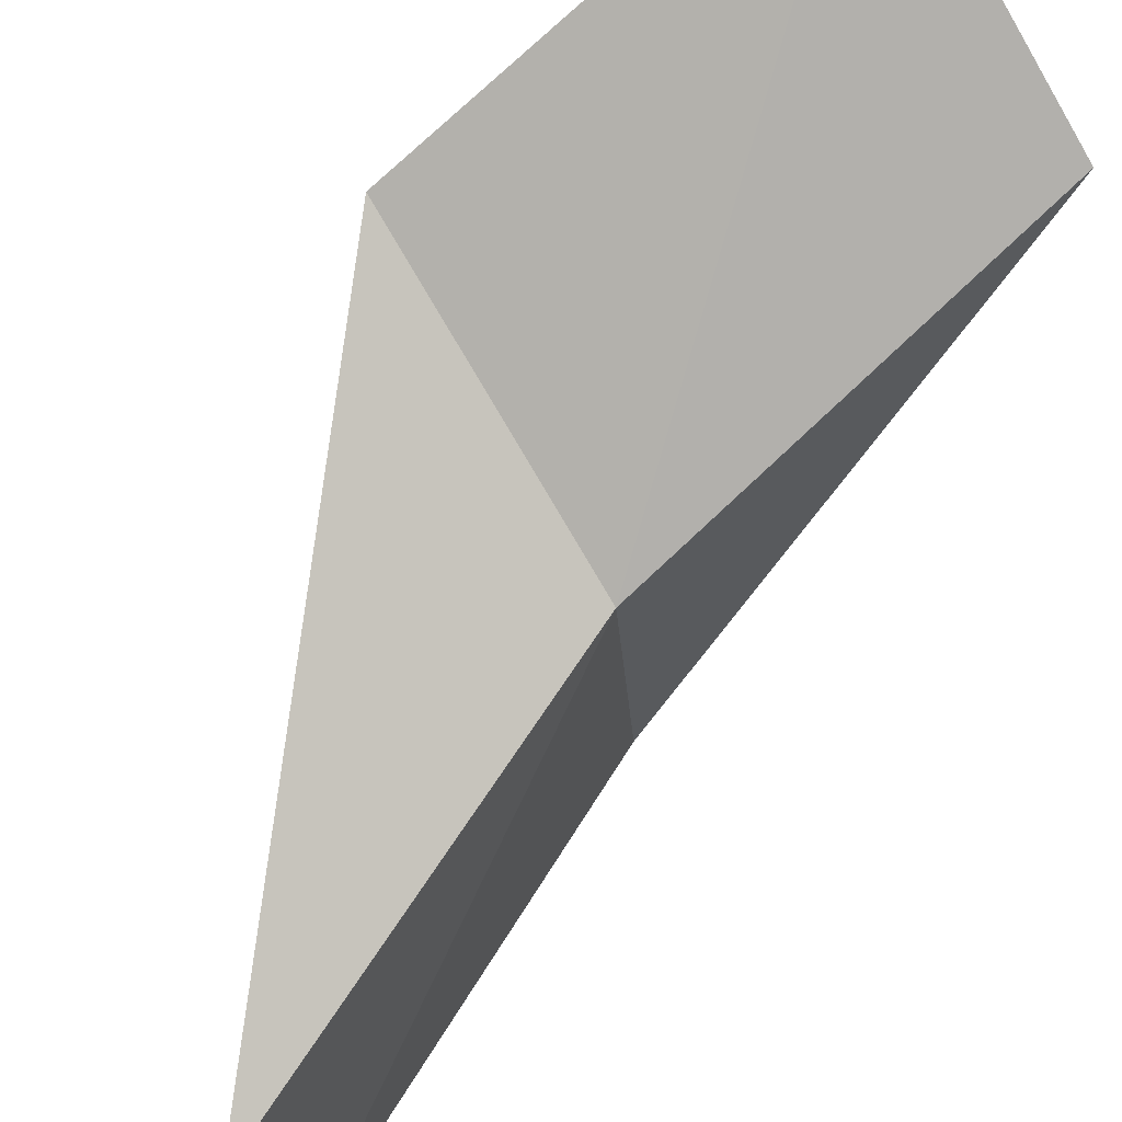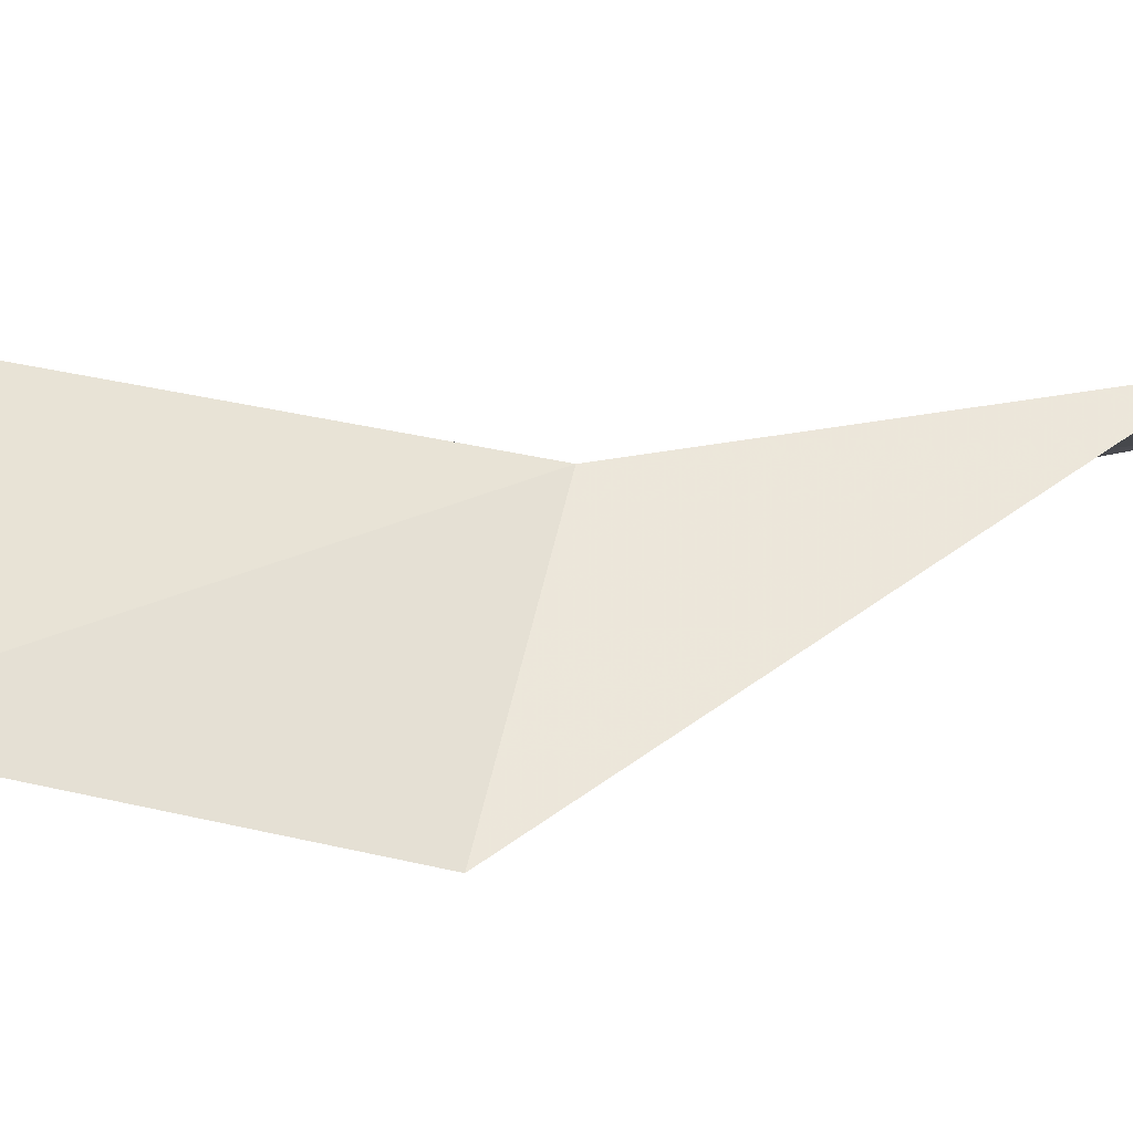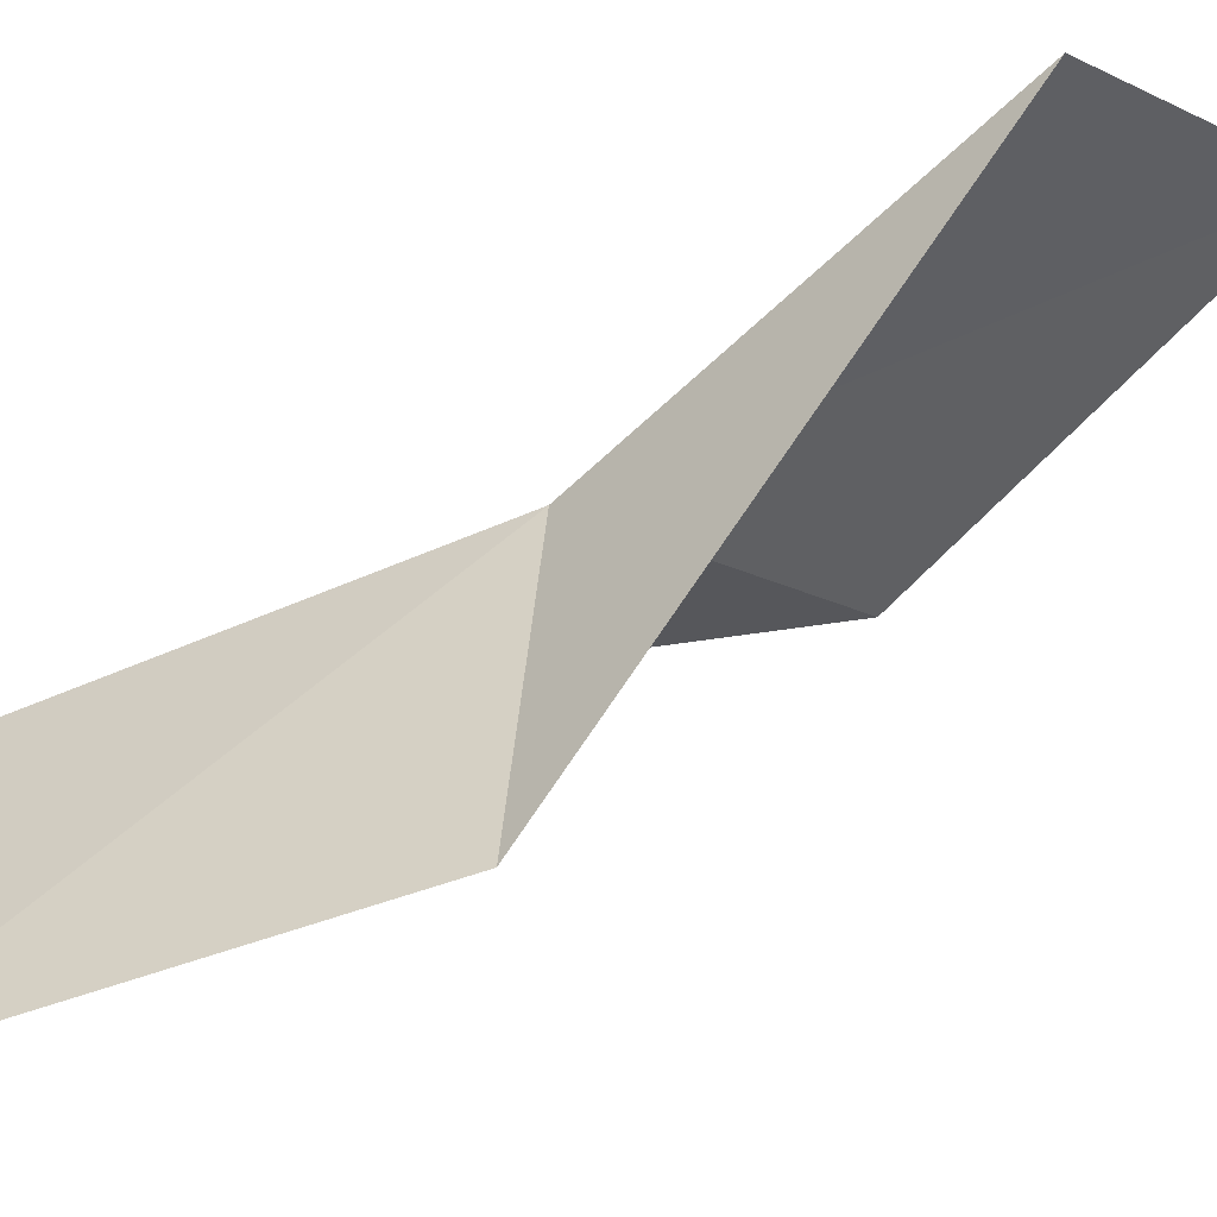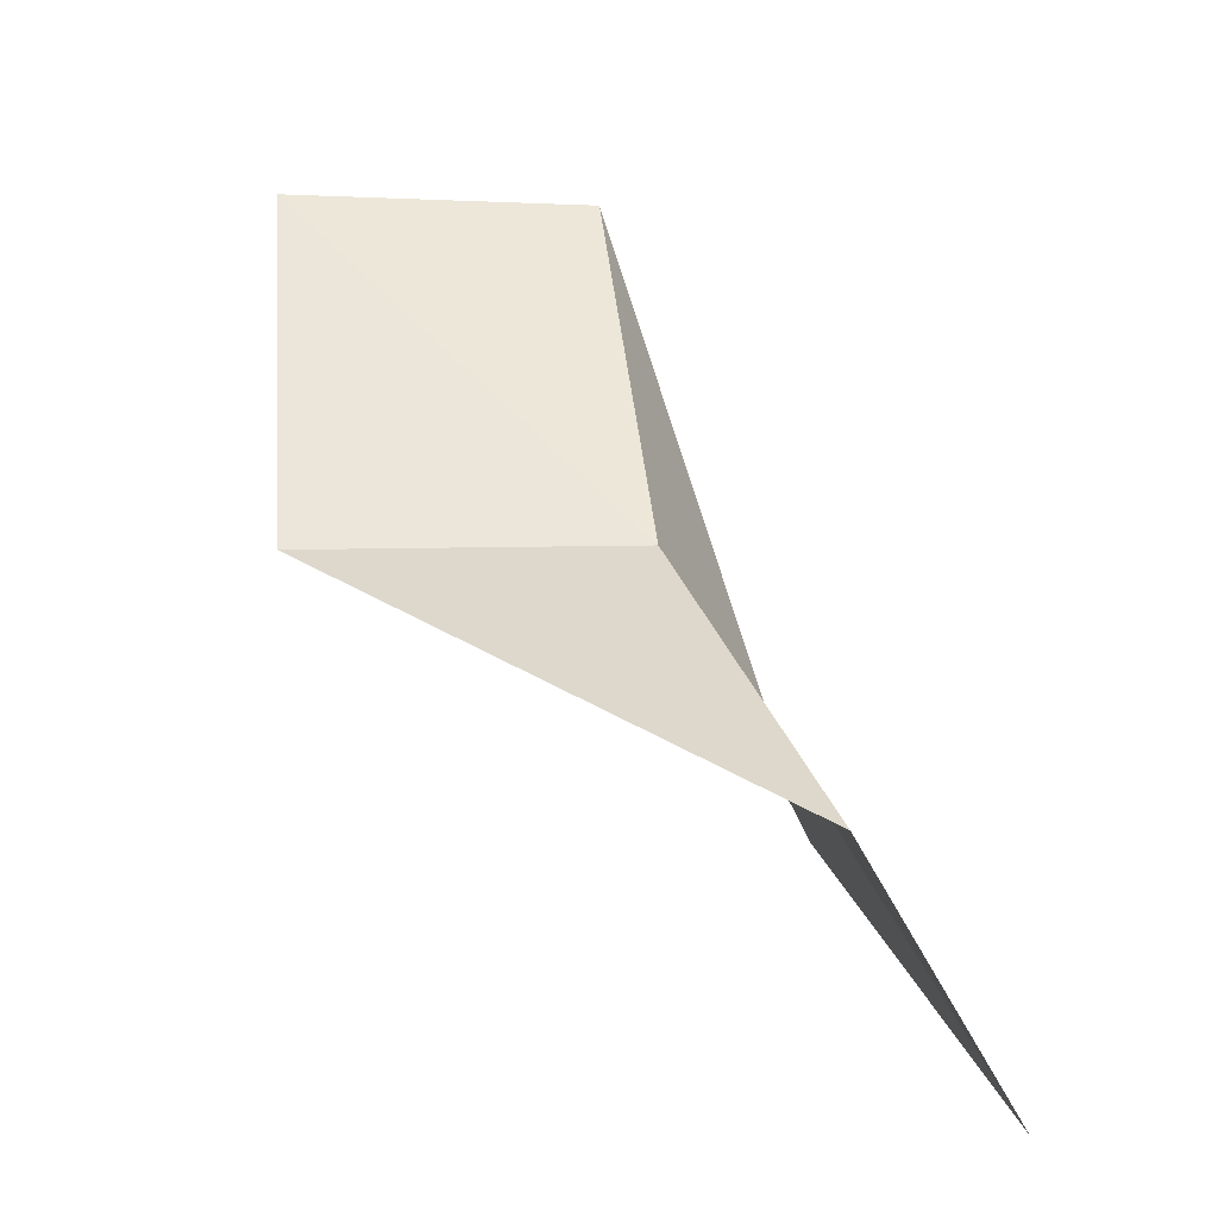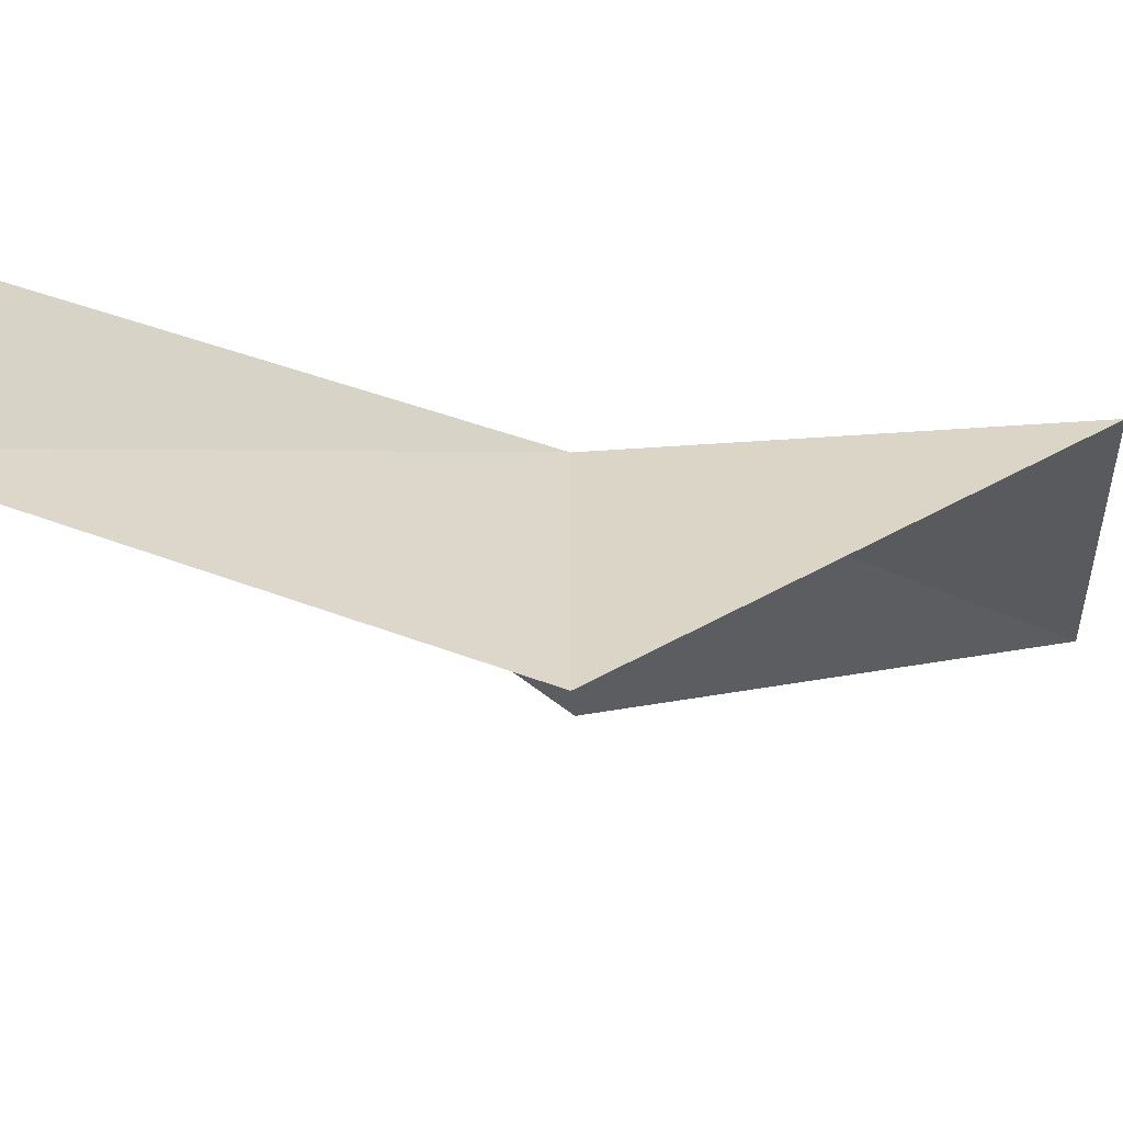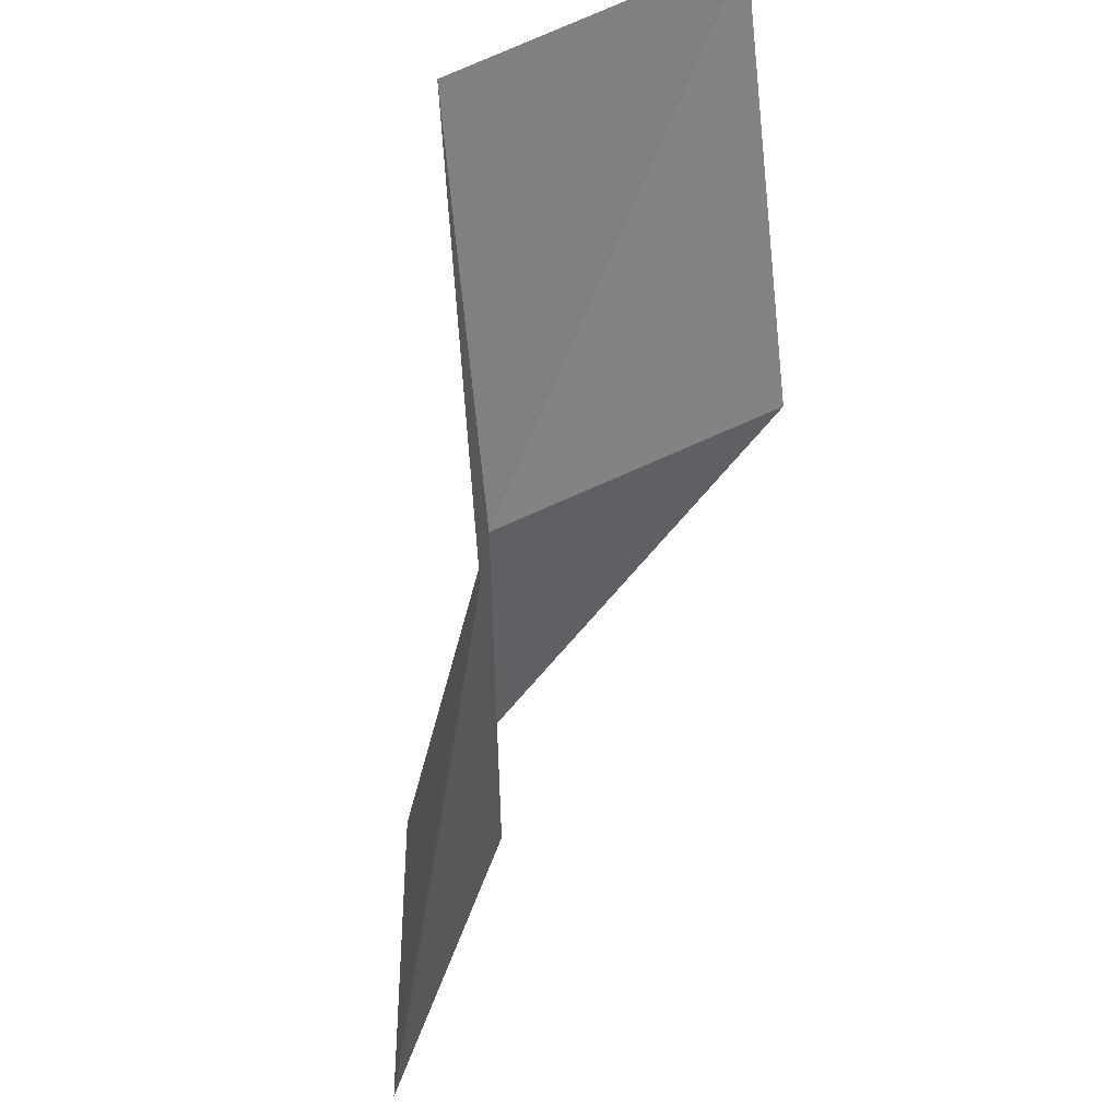
<metadata>
{"format":"obj","ext":"obj","renderer":"f3d","projection":"perspective","resolution":1024,"background":"white","views":[{"elev":75.9,"azim":57.3,"up":"+Y"},{"elev":73.9,"azim":-77.0,"up":"+Y"},{"elev":-44.5,"azim":137.5,"up":"+Y"},{"elev":-64.4,"azim":96.9,"up":"+Z"},{"elev":-55.5,"azim":90.8,"up":"+Y"},{"elev":56.3,"azim":-111.4,"up":"+Z"}]}
</metadata>
<code>
v -23.65 -19.03 61.02
v -26.94 -17.93 61.02
v -21.77 -19.35 65.53
v -21.25 -22.64 65.53
v -23.28 -22.48 61.02
v -27.3 -16.47 56.66
v -24.26 -17.69 56.66
f 1 3 2
f 1 5 4
f 1 4 3
f 1 6 7
f 1 2 6
f 1 7 5

</code>
